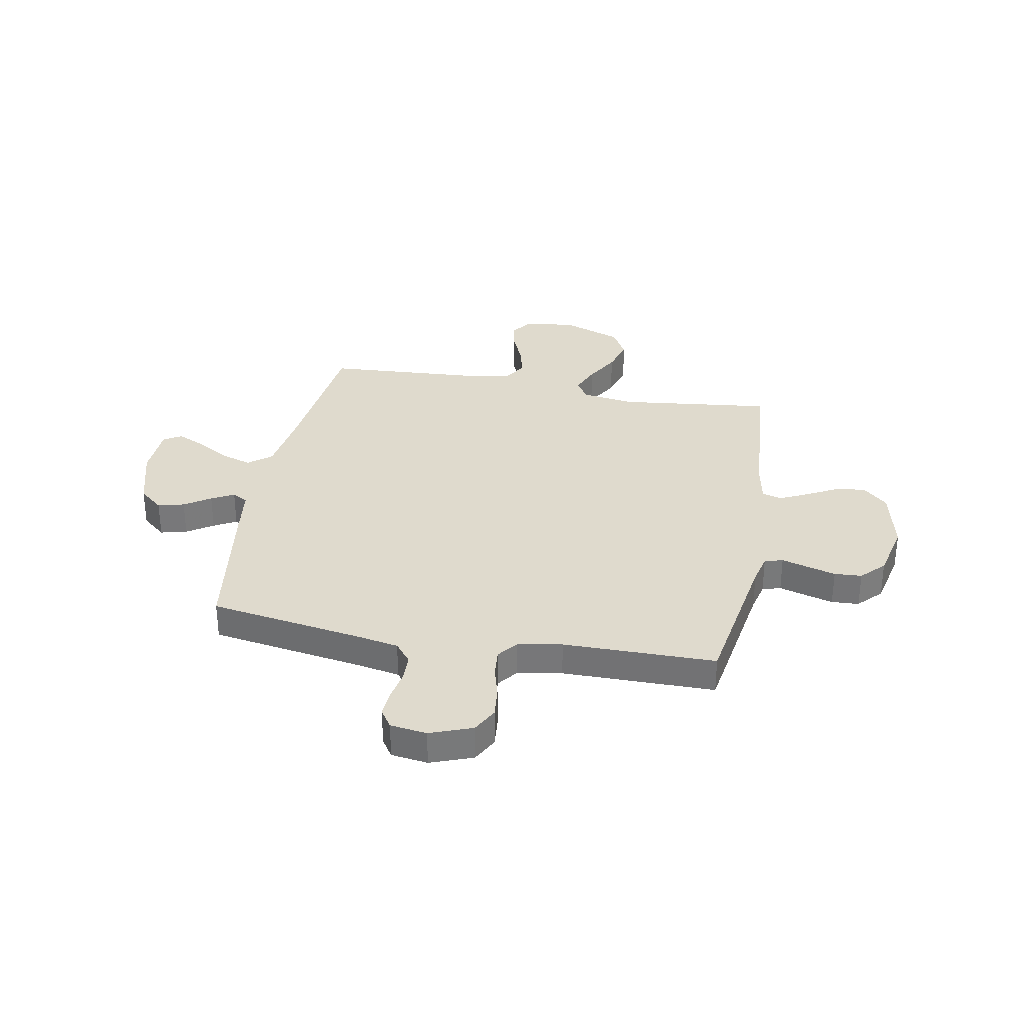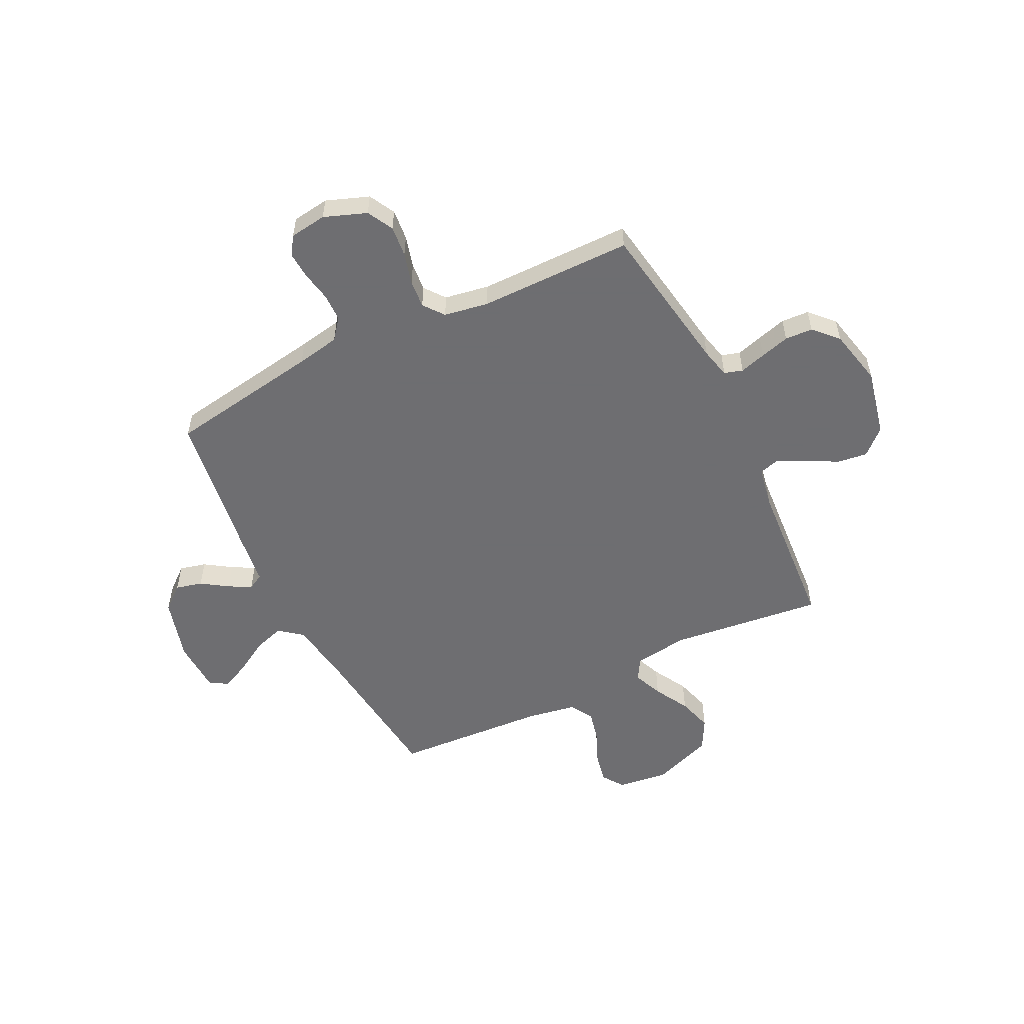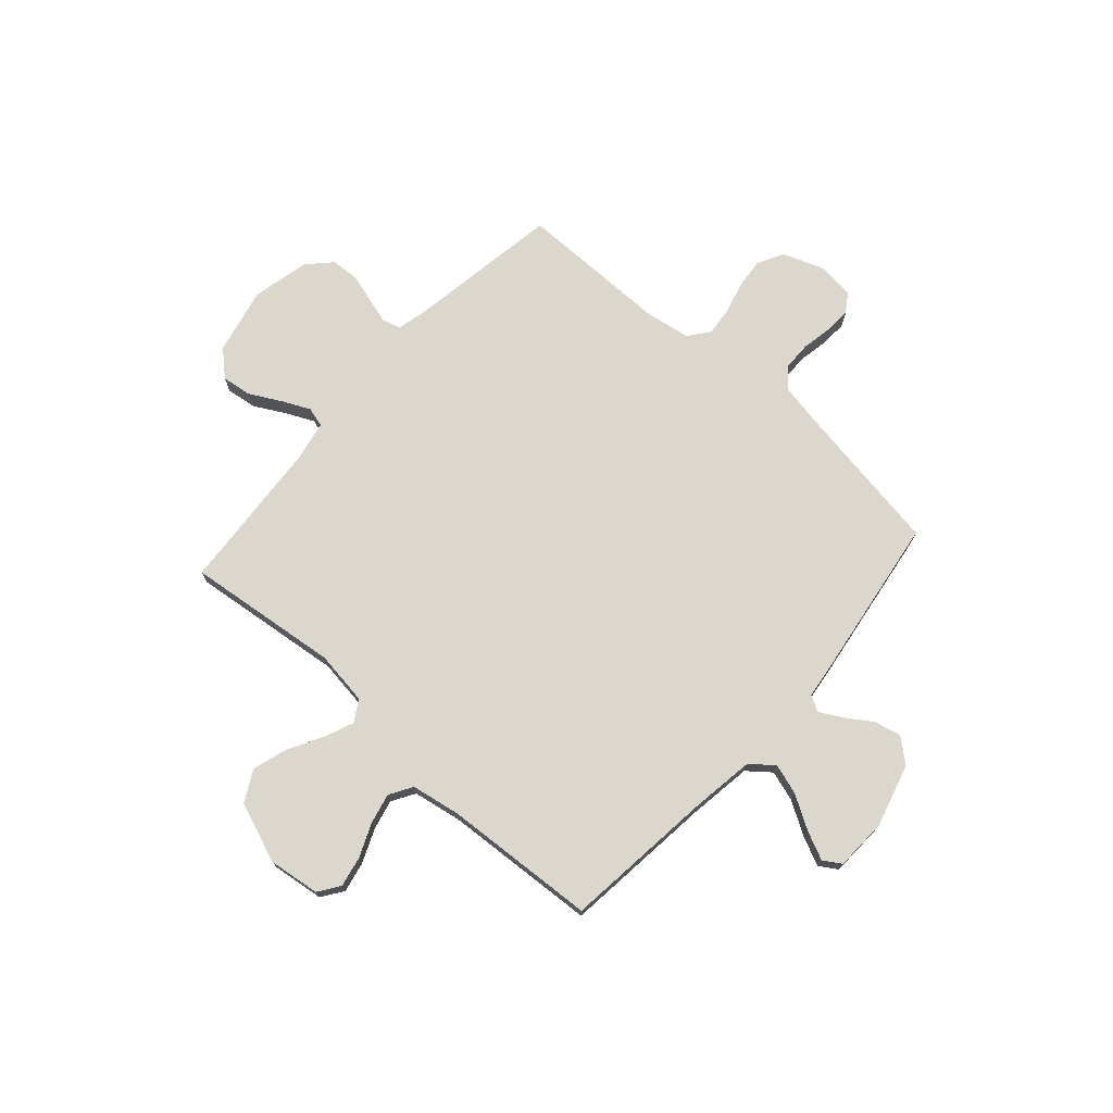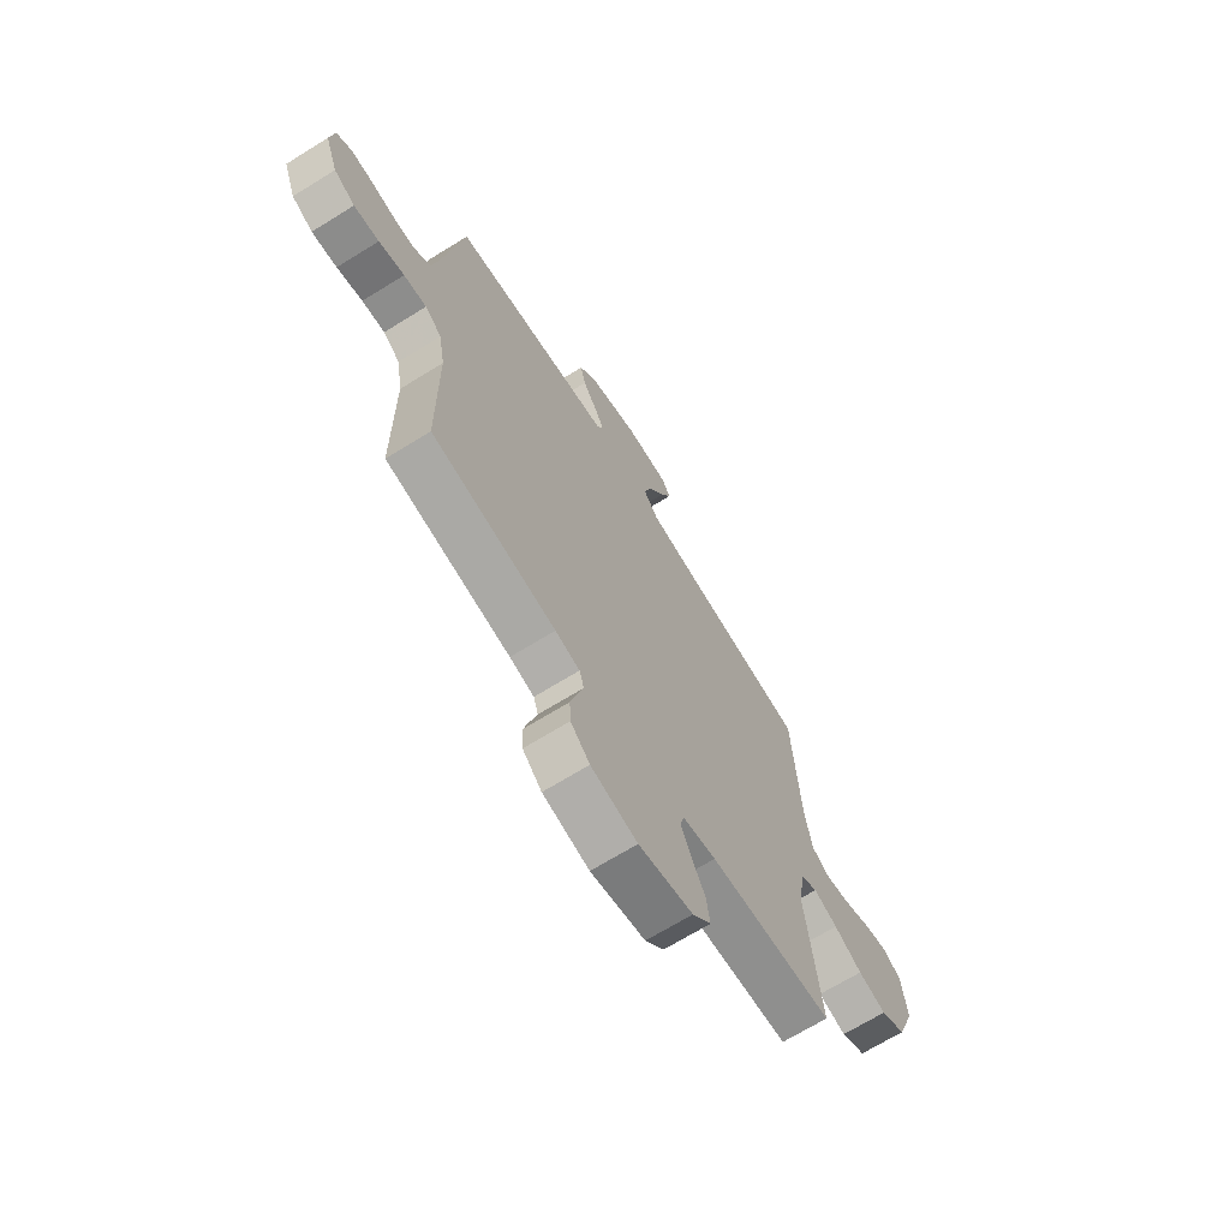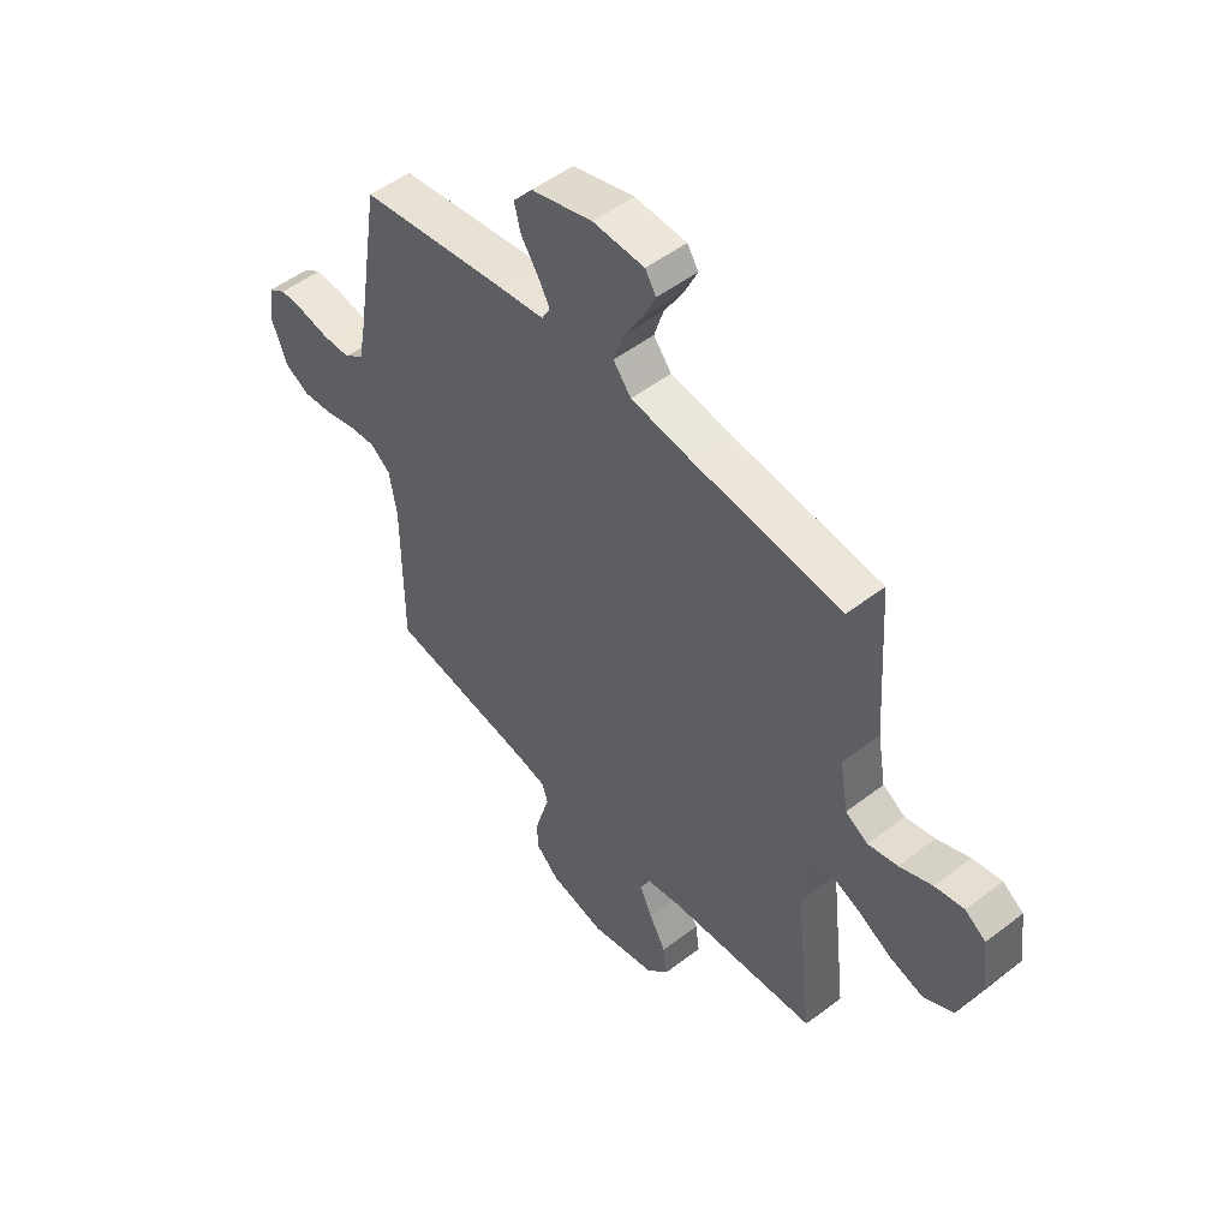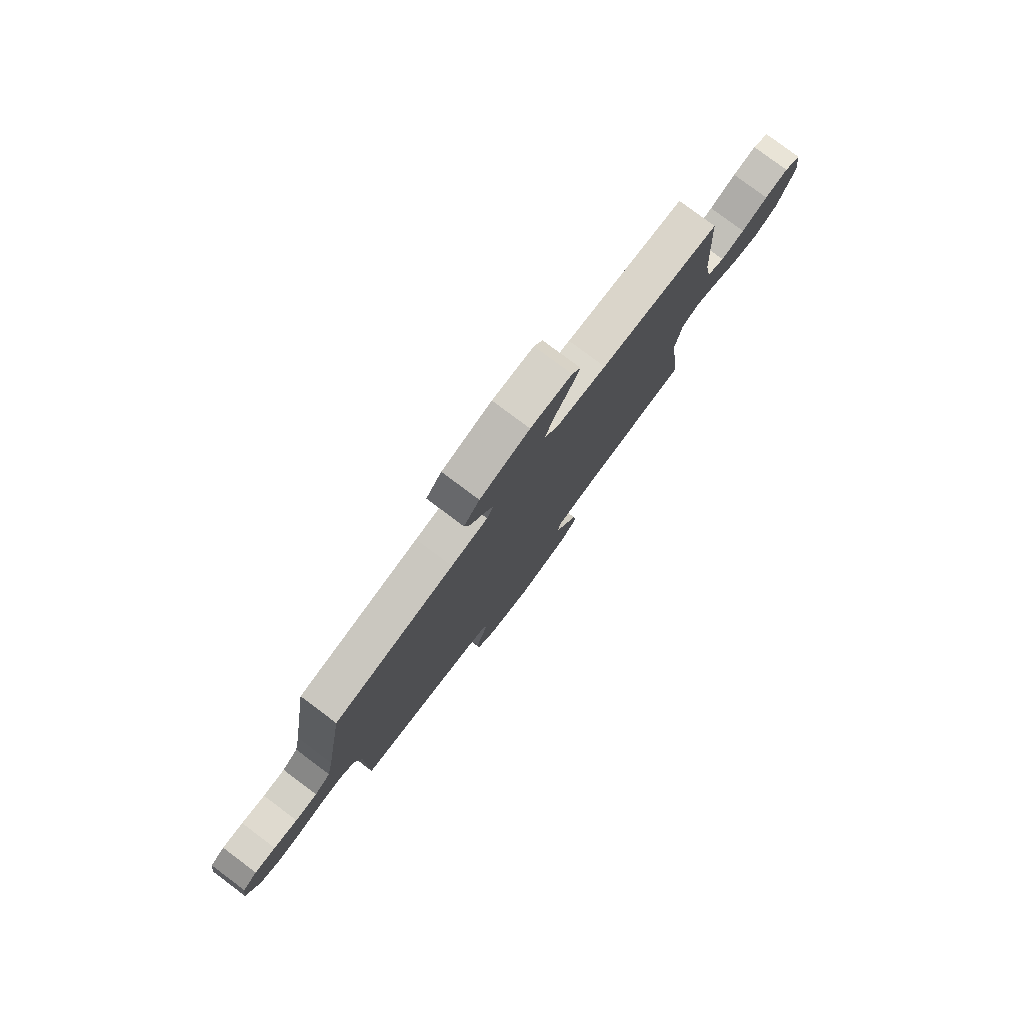
<metadata>
{"format":"obj","ext":"obj","renderer":"f3d","projection":"perspective","resolution":1024,"background":"white","views":[{"elev":32.7,"azim":100.5,"up":"+Y"},{"elev":-54.4,"azim":116.3,"up":"+Y"},{"elev":73.4,"azim":-48.3,"up":"+Y"},{"elev":-68.6,"azim":121.8,"up":"+Z"},{"elev":51.3,"azim":-129.9,"up":"+Z"},{"elev":79.9,"azim":126.8,"up":"+Z"}]}
</metadata>
<code>
v -0.5 0.07 -0.5
v -0.465 0.07 -0.2
v -0.48 0.07 -0.094
v -0.522 0.07 -0.069
v -0.58 0.07 -0.093
v -0.648 0.07 -0.131
v -0.716 0.07 -0.151
v -0.777 0.07 -0.118
v -0.821 0.07 0
v -0.808 0.07 0.101
v -0.766 0.07 0.13
v -0.707 0.07 0.118
v -0.641 0.07 0.09
v -0.581 0.07 0.076
v -0.536 0.07 0.103
v -0.519 0.07 0.2
v -0.5 0.07 0.5
v -0.2 0.07 0.533
v -0.077 0.07 0.551
v -0.041 0.07 0.596
v -0.06 0.07 0.656
v -0.099 0.07 0.721
v -0.125 0.07 0.777
v -0.103 0.07 0.812
v 0 0.07 0.816
v 0.124 0.07 0.781
v 0.163 0.07 0.734
v 0.15 0.07 0.682
v 0.116 0.07 0.631
v 0.092 0.07 0.587
v 0.109 0.07 0.556
v 0.2 0.07 0.544
v 0.5 0.07 0.5
v 0.548 0.07 0.2
v 0.564 0.07 0.115
v 0.604 0.07 0.083
v 0.659 0.07 0.082
v 0.718 0.07 0.093
v 0.77 0.07 0.096
v 0.806 0.07 0.072
v 0.816 0.07 0
v 0.785 0.07 -0.083
v 0.734 0.07 -0.11
v 0.673 0.07 -0.104
v 0.611 0.07 -0.087
v 0.556 0.07 -0.082
v 0.516 0.07 -0.113
v 0.501 0.07 -0.2
v 0.5 0.07 -0.5
v 0.2 0.07 -0.548
v 0.141 0.07 -0.562
v 0.13 0.07 -0.598
v 0.145 0.07 -0.649
v 0.161 0.07 -0.706
v 0.158 0.07 -0.76
v 0.112 0.07 -0.804
v 0 0.07 -0.829
v -0.131 0.07 -0.8
v -0.176 0.07 -0.751
v -0.168 0.07 -0.692
v -0.135 0.07 -0.631
v -0.109 0.07 -0.576
v -0.12 0.07 -0.537
v -0.2 0.07 -0.522
v -0.5 0 -0.5
v -0.465 0 -0.2
v -0.48 0 -0.094
v -0.522 0 -0.069
v -0.58 0 -0.093
v -0.648 0 -0.131
v -0.716 0 -0.151
v -0.777 0 -0.118
v -0.821 0 0
v -0.808 0 0.101
v -0.766 0 0.13
v -0.707 0 0.118
v -0.641 0 0.09
v -0.581 0 0.076
v -0.536 0 0.103
v -0.519 0 0.2
v -0.5 0 0.5
v -0.2 0 0.533
v -0.077 0 0.551
v -0.041 0 0.596
v -0.06 0 0.656
v -0.099 0 0.721
v -0.125 0 0.777
v -0.103 0 0.812
v 0 0 0.816
v 0.124 0 0.781
v 0.163 0 0.734
v 0.15 0 0.682
v 0.116 0 0.631
v 0.092 0 0.587
v 0.109 0 0.556
v 0.2 0 0.544
v 0.5 0 0.5
v 0.548 0 0.2
v 0.564 0 0.115
v 0.604 0 0.083
v 0.659 0 0.082
v 0.718 0 0.093
v 0.77 0 0.096
v 0.806 0 0.072
v 0.816 0 0
v 0.785 0 -0.083
v 0.734 0 -0.11
v 0.673 0 -0.104
v 0.611 0 -0.087
v 0.556 0 -0.082
v 0.516 0 -0.113
v 0.501 0 -0.2
v 0.5 0 -0.5
v 0.2 0 -0.548
v 0.141 0 -0.562
v 0.13 0 -0.598
v 0.145 0 -0.649
v 0.161 0 -0.706
v 0.158 0 -0.76
v 0.112 0 -0.804
v 0 0 -0.829
v -0.131 0 -0.8
v -0.176 0 -0.751
v -0.168 0 -0.692
v -0.135 0 -0.631
v -0.109 0 -0.576
v -0.12 0 -0.537
v -0.2 0 -0.522
f 59 60 61
f 58 59 61
f 57 58 61
f 56 57 61
f 55 56 61
f 54 55 61
f 53 54 61
f 52 53 61
f 51 52 61 62
f 50 51 62 63
f 50 63 64
f 49 50 64
f 48 49 64
f 43 44 45
f 42 43 45
f 41 42 45
f 40 41 45
f 39 40 45
f 38 39 45
f 37 38 45
f 36 37 45 46
f 35 36 46 47
f 31 32 33 34
f 31 34 35 47
f 27 28 29
f 26 27 29
f 25 26 29
f 24 25 29
f 23 24 29
f 22 23 29
f 21 22 29
f 20 21 29 30
f 19 20 30 31
f 16 17 18
f 47 48 64
f 31 47 64
f 19 31 64
f 18 19 64
f 16 18 64
f 15 16 64
f 11 12 13
f 10 11 13
f 9 10 13
f 8 9 13
f 7 8 13
f 6 7 13
f 5 6 13
f 64 1 2
f 64 2 3
f 14 15 64 3
f 4 5 13 14
f 3 4 14
f 125 124 123
f 125 123 122
f 125 122 121
f 125 121 120
f 125 120 119
f 125 119 118
f 125 118 117
f 125 117 116
f 126 125 116 115
f 127 126 115 114
f 128 127 114
f 128 114 113
f 128 113 112
f 109 108 107
f 109 107 106
f 109 106 105
f 109 105 104
f 109 104 103
f 109 103 102
f 109 102 101
f 110 109 101 100
f 111 110 100 99
f 98 97 96 95
f 111 99 98 95
f 93 92 91
f 93 91 90
f 93 90 89
f 93 89 88
f 93 88 87
f 93 87 86
f 93 86 85
f 94 93 85 84
f 95 94 84 83
f 82 81 80
f 128 112 111
f 128 111 95
f 128 95 83
f 128 83 82
f 128 82 80
f 128 80 79
f 77 76 75
f 77 75 74
f 77 74 73
f 77 73 72
f 77 72 71
f 77 71 70
f 77 70 69
f 66 65 128
f 67 66 128
f 67 128 79 78
f 78 77 69 68
f 78 68 67
f 1 65 66 2
f 2 66 67 3
f 3 67 68 4
f 4 68 69 5
f 5 69 70 6
f 6 70 71 7
f 7 71 72 8
f 8 72 73 9
f 9 73 74 10
f 10 74 75 11
f 11 75 76 12
f 12 76 77 13
f 13 77 78 14
f 14 78 79 15
f 15 79 80 16
f 16 80 81 17
f 17 81 82 18
f 18 82 83 19
f 19 83 84 20
f 20 84 85 21
f 21 85 86 22
f 22 86 87 23
f 23 87 88 24
f 24 88 89 25
f 25 89 90 26
f 26 90 91 27
f 27 91 92 28
f 28 92 93 29
f 29 93 94 30
f 30 94 95 31
f 31 95 96 32
f 32 96 97 33
f 33 97 98 34
f 34 98 99 35
f 35 99 100 36
f 36 100 101 37
f 37 101 102 38
f 38 102 103 39
f 39 103 104 40
f 40 104 105 41
f 41 105 106 42
f 42 106 107 43
f 43 107 108 44
f 44 108 109 45
f 45 109 110 46
f 46 110 111 47
f 47 111 112 48
f 48 112 113 49
f 49 113 114 50
f 50 114 115 51
f 51 115 116 52
f 52 116 117 53
f 53 117 118 54
f 54 118 119 55
f 55 119 120 56
f 56 120 121 57
f 57 121 122 58
f 58 122 123 59
f 59 123 124 60
f 60 124 125 61
f 61 125 126 62
f 62 126 127 63
f 63 127 128 64
f 64 128 65 1

</code>
